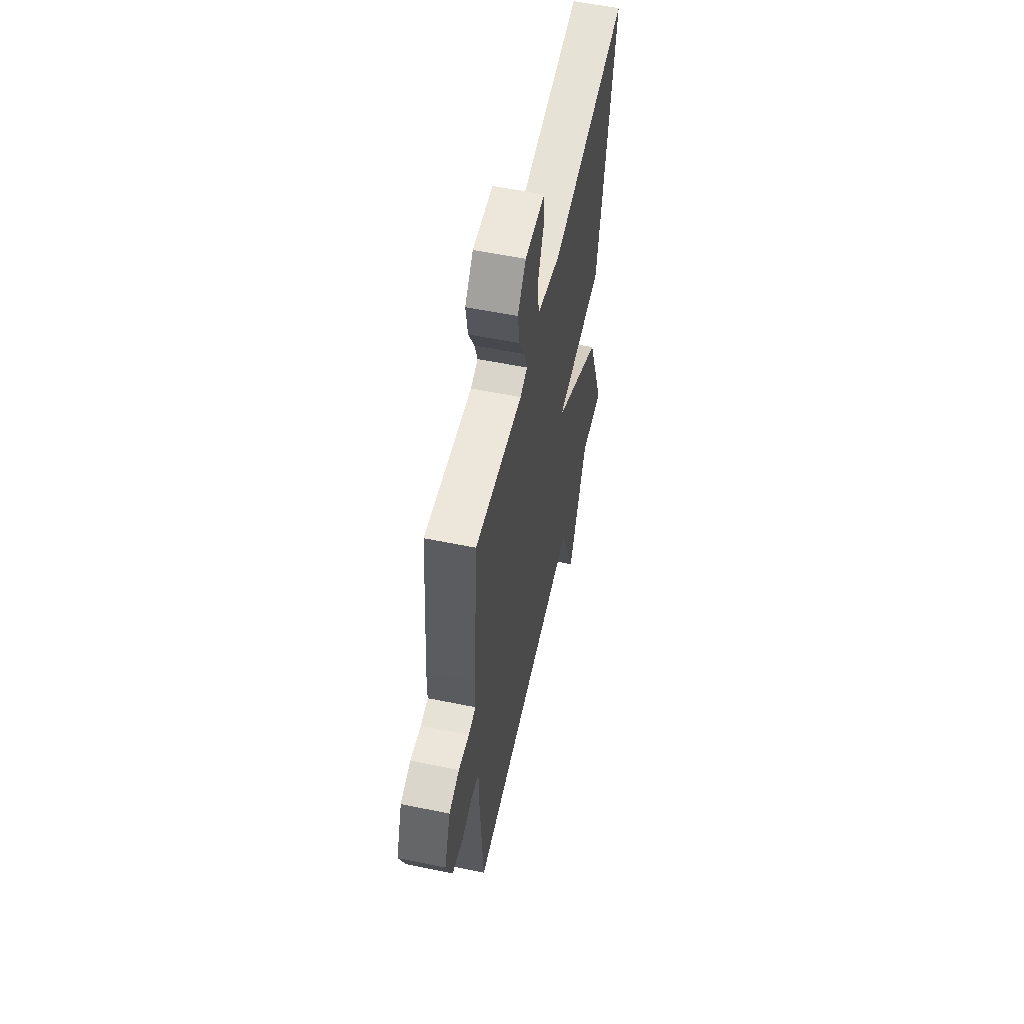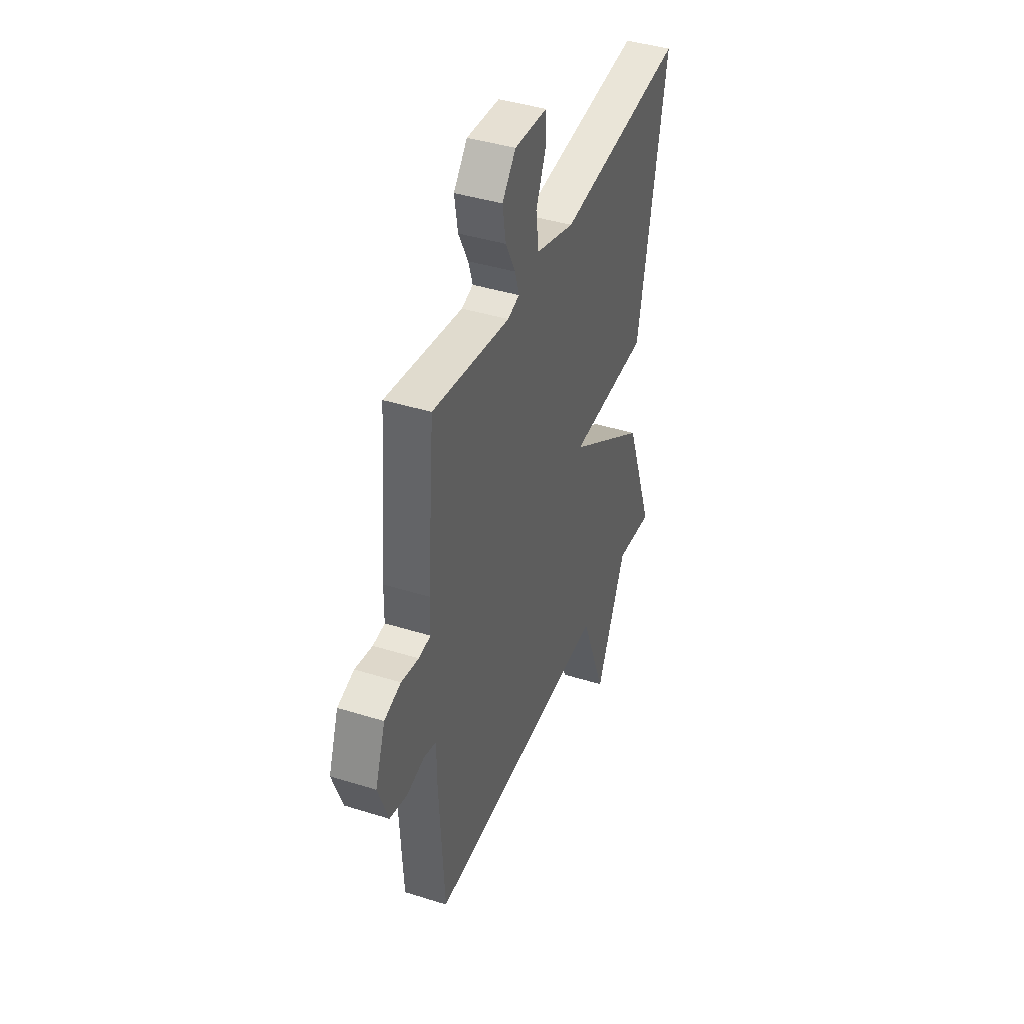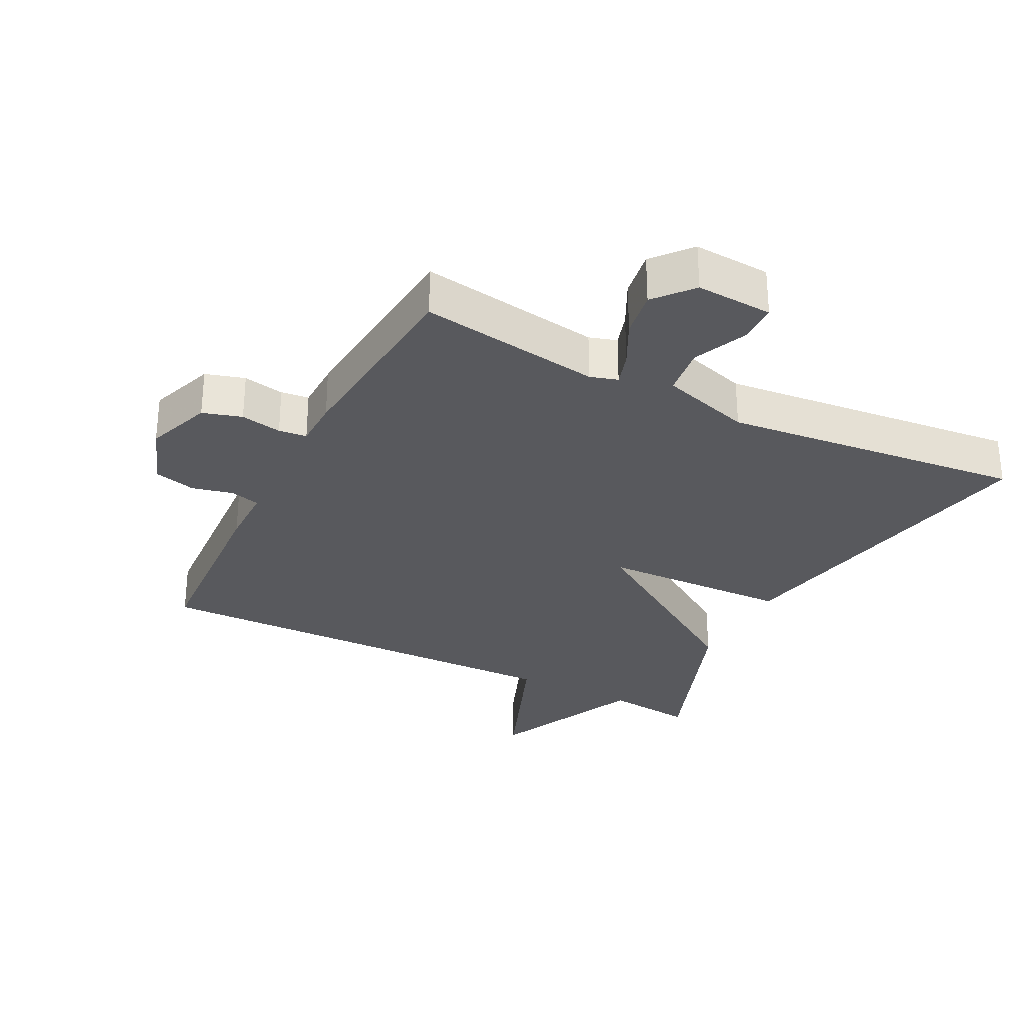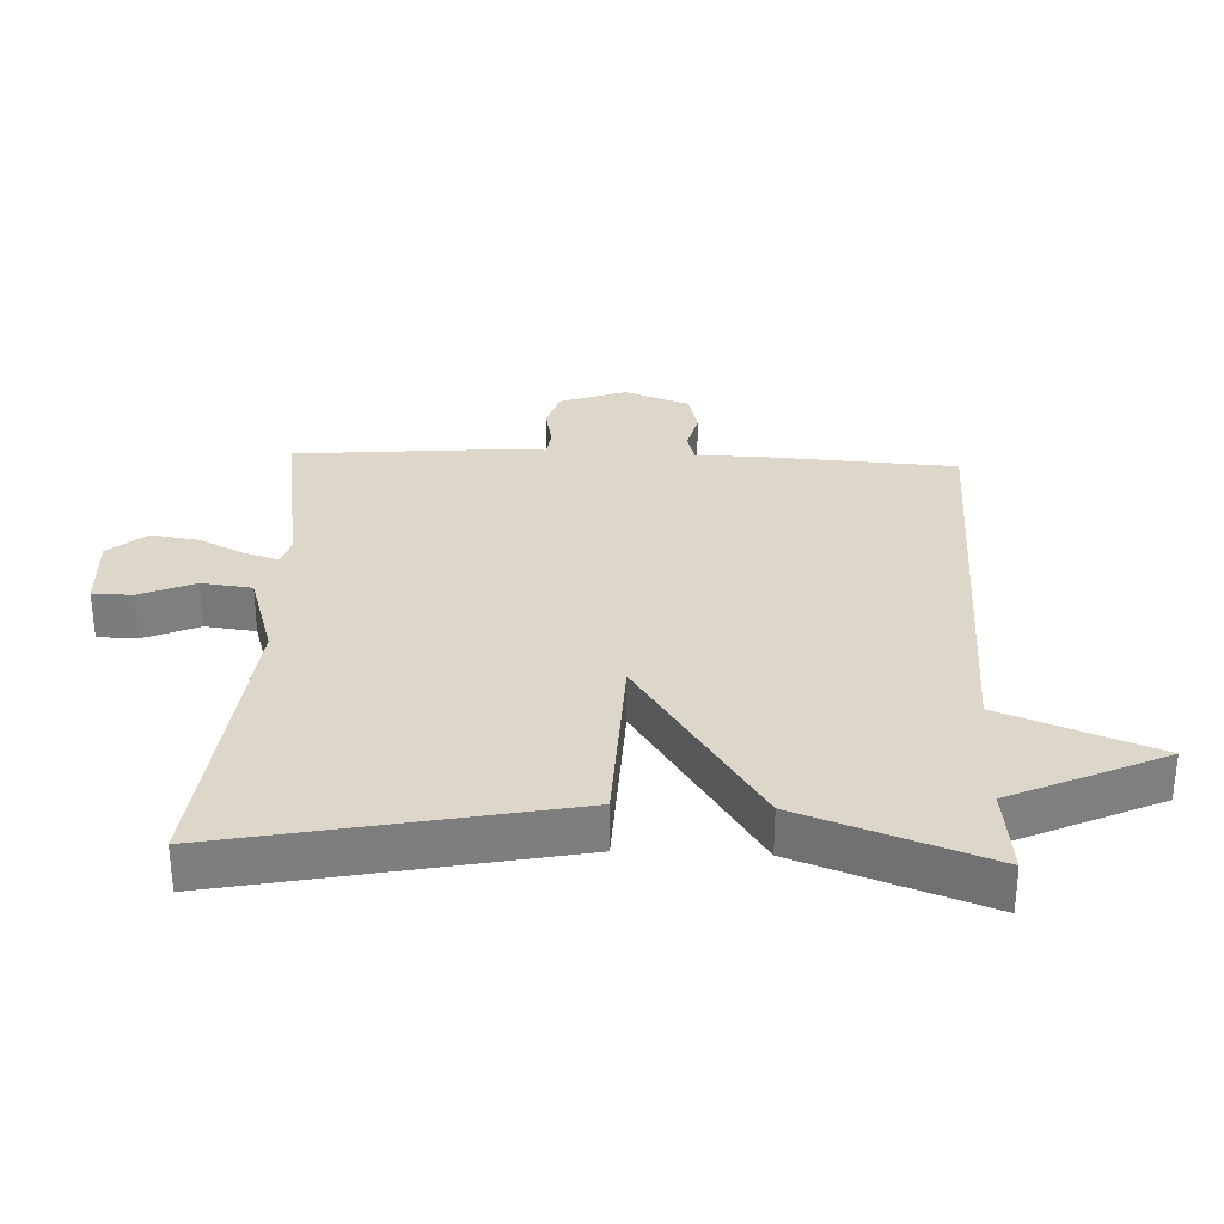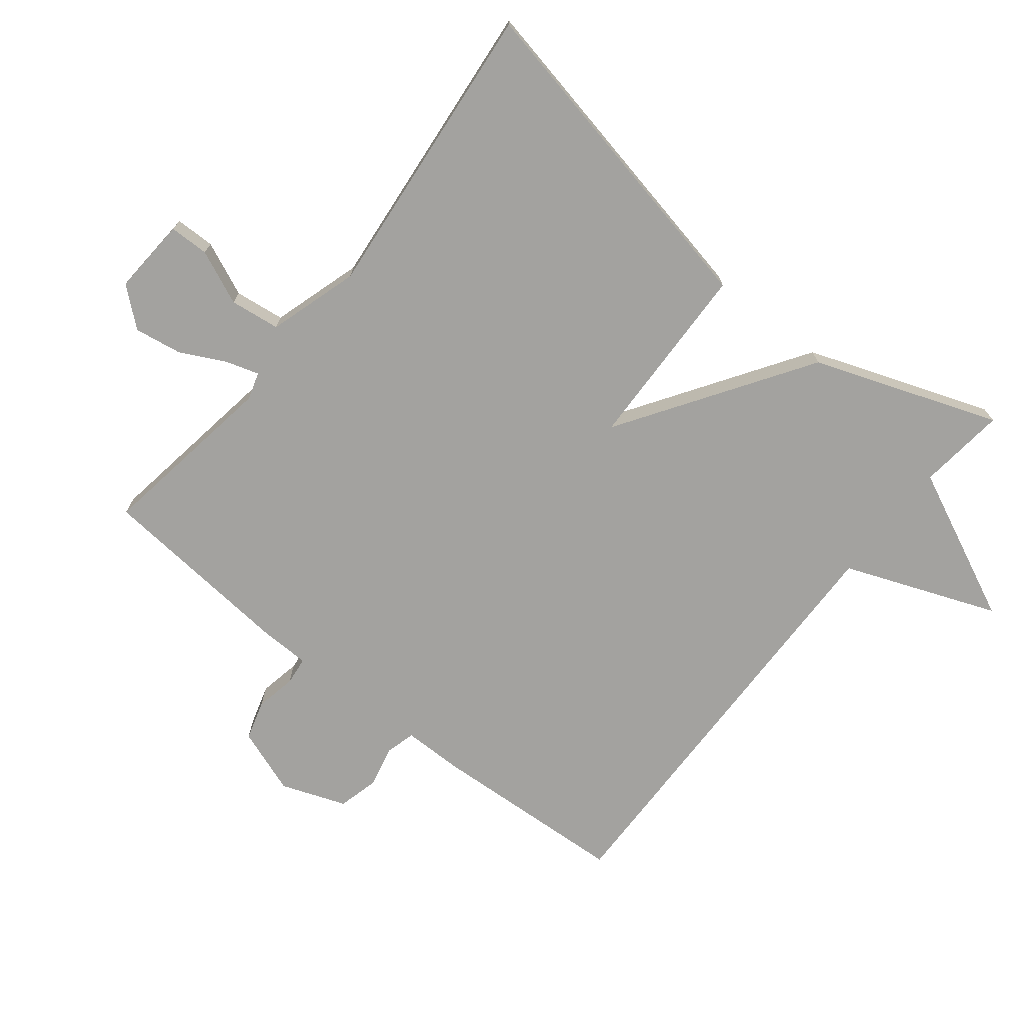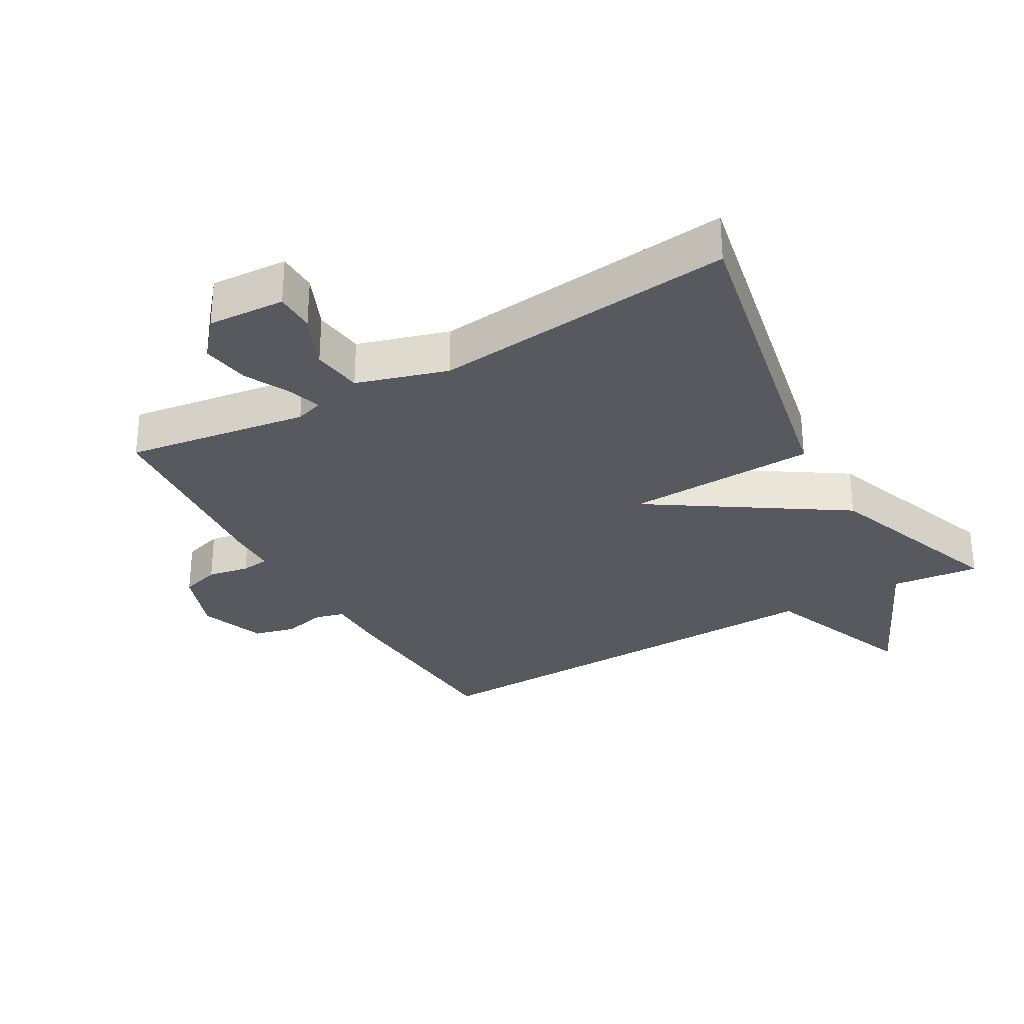
<metadata>
{"format":"obj","ext":"obj","renderer":"f3d","projection":"perspective","resolution":1024,"background":"white","views":[{"elev":56.6,"azim":-77.9,"up":"+Z"},{"elev":41.1,"azim":-69.1,"up":"+Z"},{"elev":-30.1,"azim":-27.1,"up":"+Y"},{"elev":30.9,"azim":92.4,"up":"+Y"},{"elev":-72.6,"azim":51.3,"up":"+Y"},{"elev":-30.4,"azim":29.8,"up":"+Y"}]}
</metadata>
<code>
v 0.5 0.07 -0.5
v 0.365 0.07 -0.485
v 0.257 0.07 -0.719
v 0.165 0.07 -0.485
v -0.5 0.07 -0.5
v -0.519 0.07 -0.199
v -0.52 0.07 -0.106
v -0.565 0.07 -0.094
v -0.629 0.07 -0.109
v -0.692 0.07 -0.093
v -0.729 0.07 0.006
v -0.693 0.07 0.107
v -0.633 0.07 0.125
v -0.57 0.07 0.113
v -0.527 0.07 0.118
v -0.526 0.07 0.192
v -0.5 0.07 0.5
v -0.221 0.07 0.458
v -0.179 0.07 0.471
v -0.195 0.07 0.522
v -0.23 0.07 0.591
v -0.242 0.07 0.664
v -0.193 0.07 0.722
v -0.075 0.07 0.715
v -0.074 0.07 0.654
v -0.11 0.07 0.571
v -0.1 0.07 0.494
v 0.039 0.07 0.452
v 0.5 0.07 0.5
v 0.396 0.07 -0.017
v 0.106 0.07 -0.027
v 0.396 0.07 -0.217
v 0.5 0 -0.5
v 0.365 0 -0.485
v 0.257 0 -0.719
v 0.165 0 -0.485
v -0.5 0 -0.5
v -0.519 0 -0.199
v -0.52 0 -0.106
v -0.565 0 -0.094
v -0.629 0 -0.109
v -0.692 0 -0.093
v -0.729 0 0.006
v -0.693 0 0.107
v -0.633 0 0.125
v -0.57 0 0.113
v -0.527 0 0.118
v -0.526 0 0.192
v -0.5 0 0.5
v -0.221 0 0.458
v -0.179 0 0.471
v -0.195 0 0.522
v -0.23 0 0.591
v -0.242 0 0.664
v -0.193 0 0.722
v -0.075 0 0.715
v -0.074 0 0.654
v -0.11 0 0.571
v -0.1 0 0.494
v 0.039 0 0.452
v 0.5 0 0.5
v 0.396 0 -0.017
v 0.106 0 -0.027
v 0.396 0 -0.217
f 31 32 1 2
f 28 29 30 31
f 27 28 31
f 24 25 26
f 23 24 26
f 22 23 26
f 21 22 26
f 20 21 26
f 19 20 26 27
f 18 19 27 31
f 18 31 2
f 17 18 2
f 16 17 2
f 15 16 2
f 12 13 14
f 11 12 14
f 10 11 14
f 9 10 14
f 8 9 14
f 7 8 14 15
f 4 5 6 7
f 2 3 4
f 2 4 7 15
f 34 33 64 63
f 63 62 61 60
f 63 60 59
f 58 57 56
f 58 56 55
f 58 55 54
f 58 54 53
f 58 53 52
f 59 58 52 51
f 63 59 51 50
f 34 63 50
f 34 50 49
f 34 49 48
f 34 48 47
f 46 45 44
f 46 44 43
f 46 43 42
f 46 42 41
f 46 41 40
f 47 46 40 39
f 39 38 37 36
f 36 35 34
f 47 39 36 34
f 1 33 34 2
f 2 34 35 3
f 3 35 36 4
f 4 36 37 5
f 5 37 38 6
f 6 38 39 7
f 7 39 40 8
f 8 40 41 9
f 9 41 42 10
f 10 42 43 11
f 11 43 44 12
f 12 44 45 13
f 13 45 46 14
f 14 46 47 15
f 15 47 48 16
f 16 48 49 17
f 17 49 50 18
f 18 50 51 19
f 19 51 52 20
f 20 52 53 21
f 21 53 54 22
f 22 54 55 23
f 23 55 56 24
f 24 56 57 25
f 25 57 58 26
f 26 58 59 27
f 27 59 60 28
f 28 60 61 29
f 29 61 62 30
f 30 62 63 31
f 31 63 64 32
f 32 64 33 1

</code>
